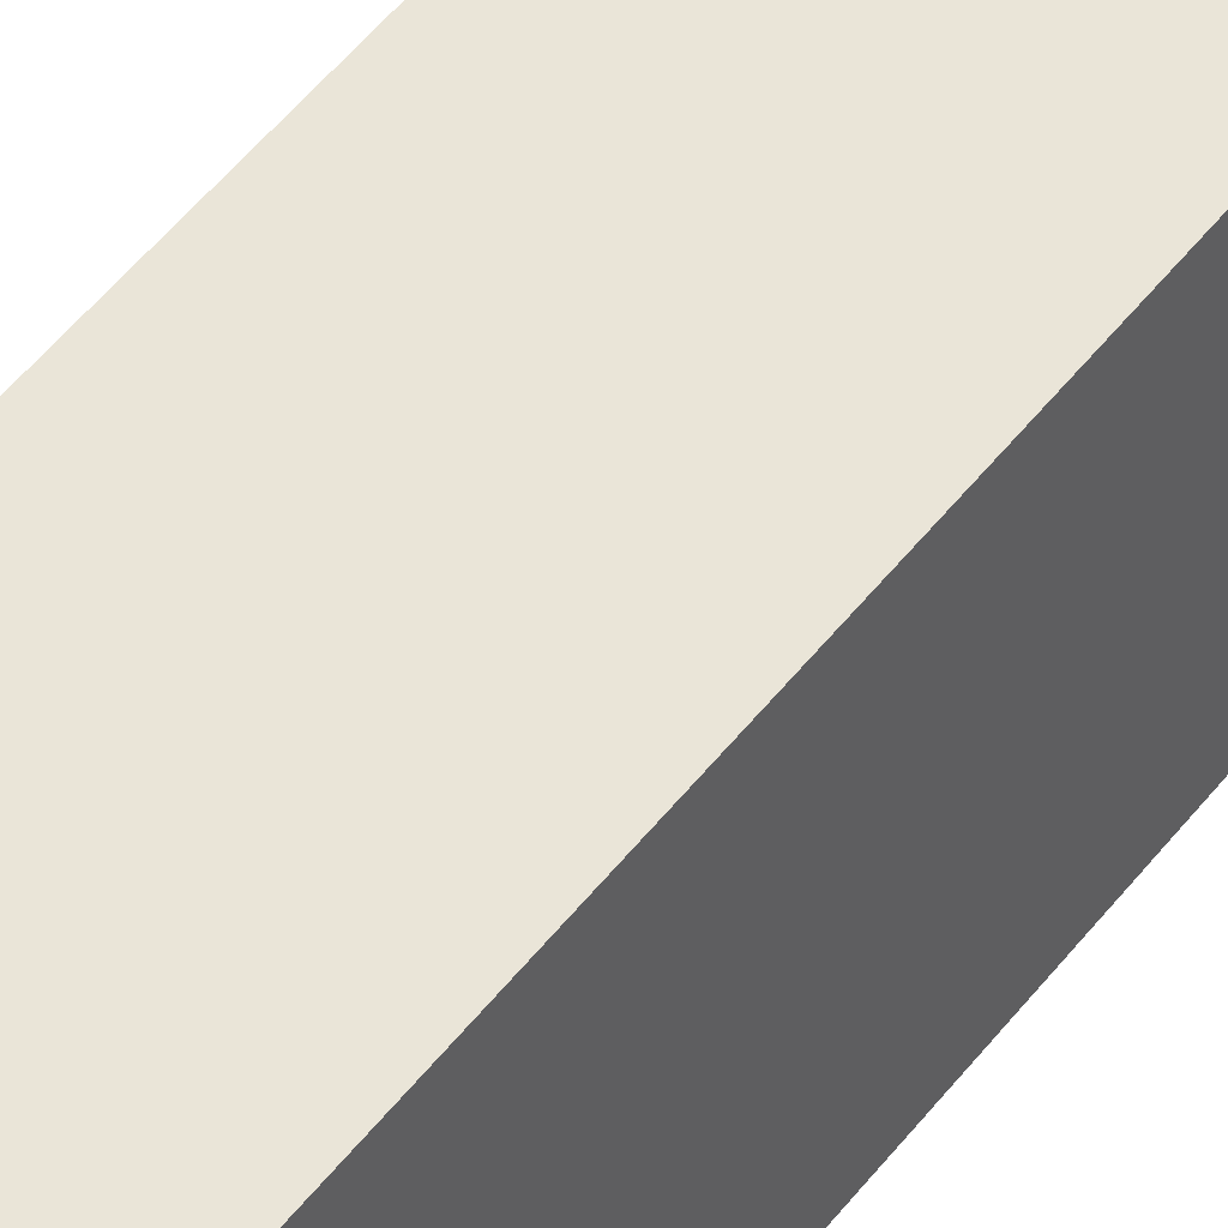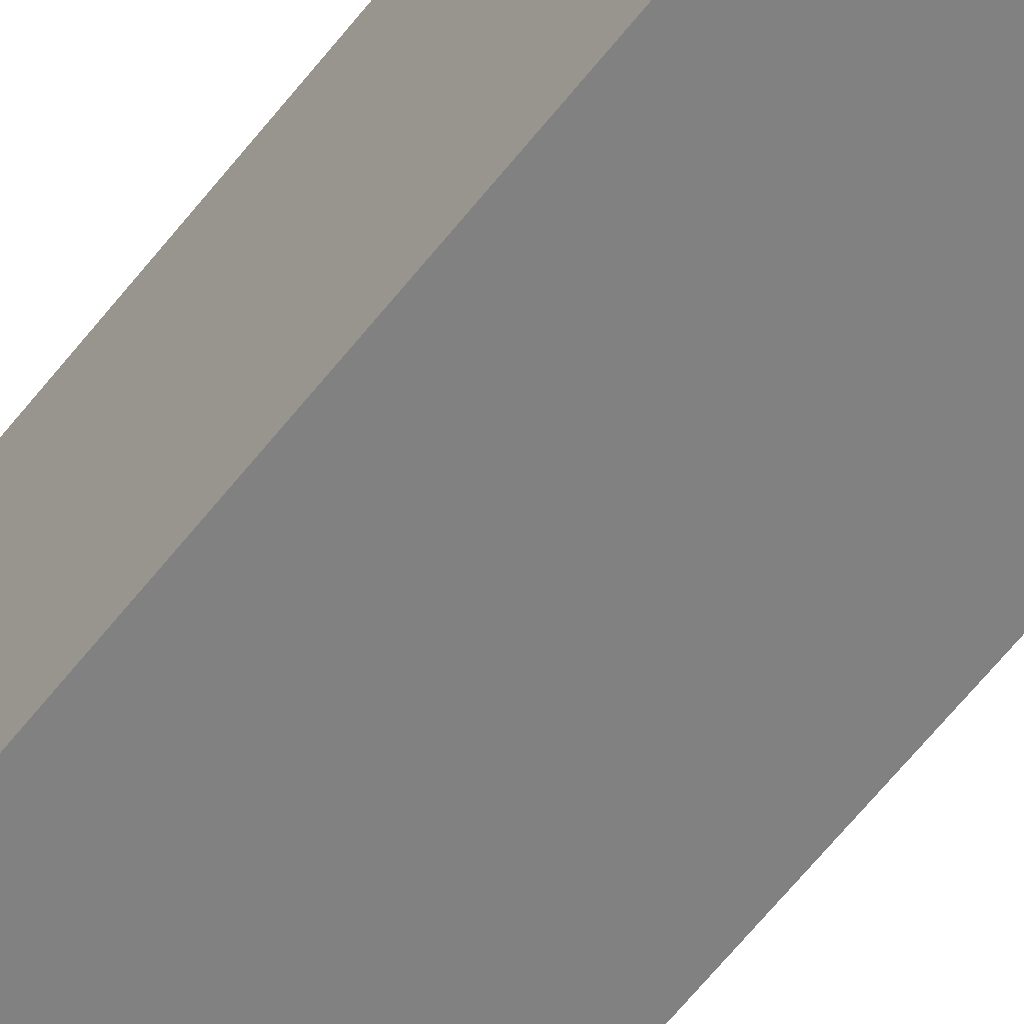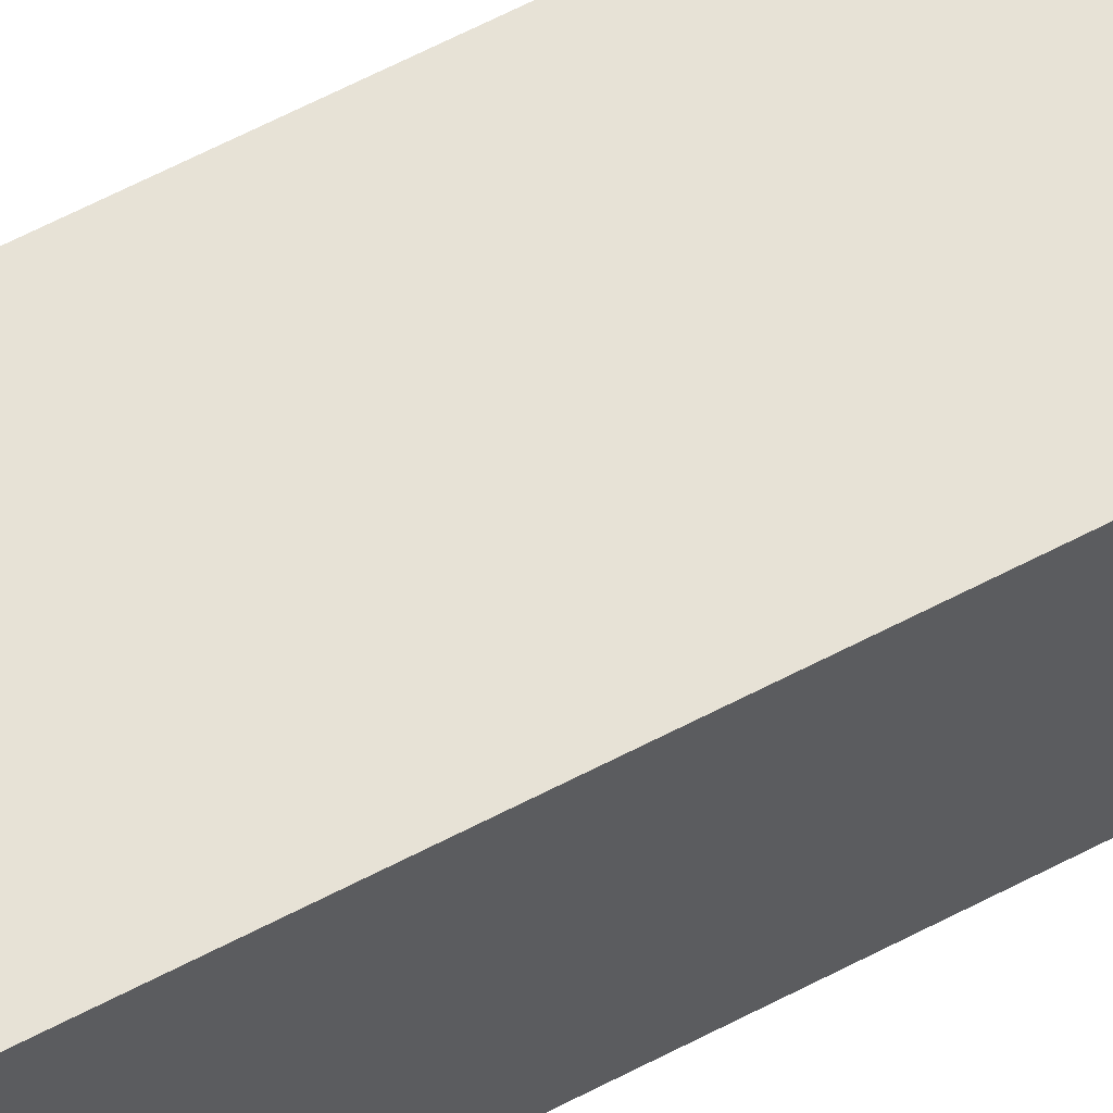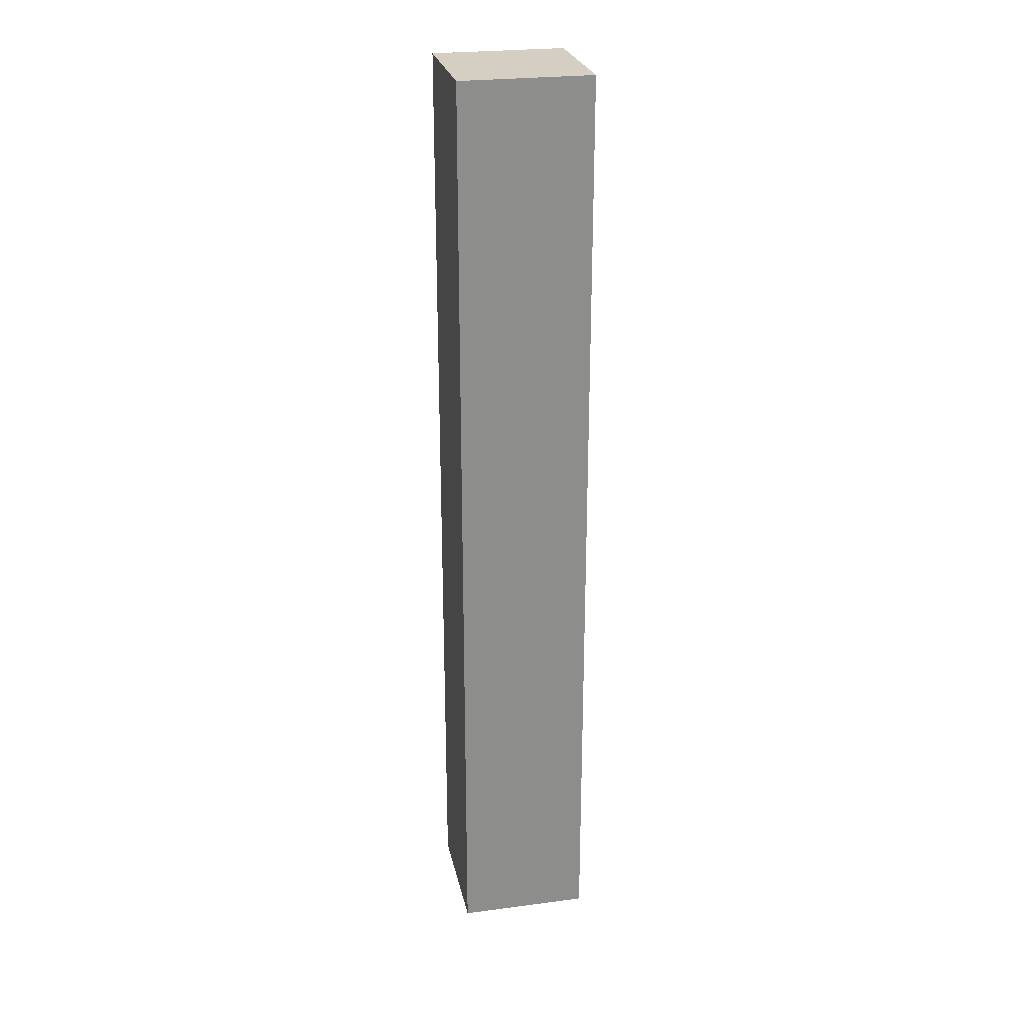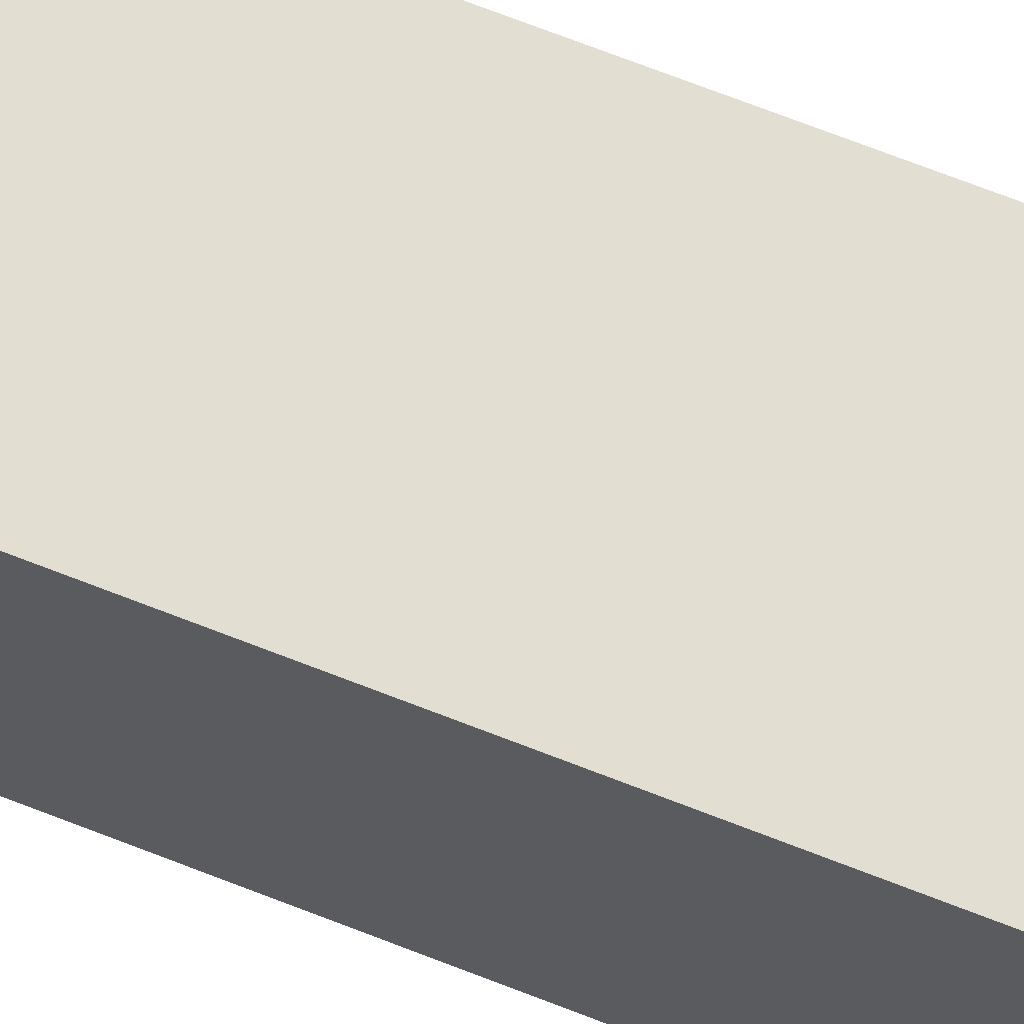
<metadata>
{"format":"obj","ext":"obj","renderer":"f3d","projection":"perspective","resolution":1024,"background":"white","views":[{"elev":45.0,"azim":-146.1,"up":"+Z"},{"elev":-60.4,"azim":-37.5,"up":"+Z"},{"elev":63.7,"azim":62.2,"up":"+Z"},{"elev":25.7,"azim":-101.8,"up":"+Y"},{"elev":67.8,"azim":-68.3,"up":"+Z"}]}
</metadata>
<code>
o
v 0 0.1 0
v 0 0.1 -0.5
v 0 0.7 0
v 0 0.7 -0.1
v 0 0.8 -0.1
v 0 0.8 -0.2
v 0 0.9 0
v 0 0.9 -0.1
v 0 0.9 -0.2
v 0 0.9 -0.3
v 0 1 -0.1
v 0 1 -0.2
v 0 1 -0.3
v 0 1 -0.4
v 0 1.1 -0.2
v 0 1.1 -0.3
v 0 1.1 -0.4
v 0 1.1 -0.5
v 0 1.2 -0.3
v 0 1.2 -0.4
v 0 1.3 -0.4
v 0 1.3 -0.5
v 0 1.9 0
v 0 1.9 -0.1
v 0 2 -0.1
v 0 2 -0.2
v 0 2.1 0
v 0 2.1 -0.1
v 0 2.1 -0.2
v 0 2.1 -0.3
v 0 2.2 -0.1
v 0 2.2 -0.2
v 0 2.2 -0.3
v 0 2.2 -0.4
v 0 2.3 -0.2
v 0 2.3 -0.3
v 0 2.3 -0.4
v 0 2.3 -0.5
v 0 2.4 -0.3
v 0 2.4 -0.4
v 0 2.5 -0.4
v 0 2.5 -0.5
v 0 3.1 0
v 0 3.1 -0.1
v 0 3.2 -0.1
v 0 3.2 -0.2
v 0 3.3 0
v 0 3.3 -0.1
v 0 3.3 -0.2
v 0 3.3 -0.3
v 0 3.4 -0.1
v 0 3.4 -0.2
v 0 3.4 -0.3
v 0 3.4 -0.4
v 0 3.5 -0.2
v 0 3.5 -0.3
v 0 3.5 -0.4
v 0 3.5 -0.5
v 0 3.6 -0.3
v 0 3.6 -0.4
v 0 3.7 0
v 0 3.7 -0.4
v 0 3.7 -0.5
v 0.5 0.1 0
v 0.5 0.1 -0.5
v 0.5 0.7 -0.4
v 0.5 0.7 -0.5
v 0.5 0.8 -0.3
v 0.5 0.8 -0.4
v 0.5 0.9 -0.2
v 0.5 0.9 -0.3
v 0.5 0.9 -0.4
v 0.5 0.9 -0.5
v 0.5 1 -0.1
v 0.5 1 -0.2
v 0.5 1 -0.3
v 0.5 1 -0.4
v 0.5 1.1 0
v 0.5 1.1 -0.1
v 0.5 1.1 -0.2
v 0.5 1.1 -0.3
v 0.5 1.2 -0.1
v 0.5 1.2 -0.2
v 0.5 1.3 0
v 0.5 1.3 -0.1
v 0.5 1.9 -0.4
v 0.5 1.9 -0.5
v 0.5 2 -0.3
v 0.5 2 -0.4
v 0.5 2.1 -0.2
v 0.5 2.1 -0.3
v 0.5 2.1 -0.4
v 0.5 2.1 -0.5
v 0.5 2.2 -0.1
v 0.5 2.2 -0.2
v 0.5 2.2 -0.3
v 0.5 2.2 -0.4
v 0.5 2.3 0
v 0.5 2.3 -0.1
v 0.5 2.3 -0.2
v 0.5 2.3 -0.3
v 0.5 2.4 -0.1
v 0.5 2.4 -0.2
v 0.5 2.5 0
v 0.5 2.5 -0.1
v 0.5 3.1 -0.4
v 0.5 3.1 -0.5
v 0.5 3.2 -0.3
v 0.5 3.2 -0.4
v 0.5 3.3 -0.2
v 0.5 3.3 -0.3
v 0.5 3.3 -0.4
v 0.5 3.3 -0.5
v 0.5 3.4 -0.1
v 0.5 3.4 -0.2
v 0.5 3.4 -0.3
v 0.5 3.4 -0.4
v 0.5 3.5 0
v 0.5 3.5 -0.1
v 0.5 3.5 -0.2
v 0.5 3.5 -0.3
v 0.5 3.6 -0.1
v 0.5 3.6 -0.2
v 0.5 3.7 0
v 0.5 3.7 -0.1
v 0.5 3.7 -0.5
v 0 0.1 0
v 0 0.7 0
v 0 0.9 0
v 0 1.9 0
v 0 2.1 0
v 0 3.1 0
v 0 3.3 0
v 0 3.7 0
v 0.1 0.7 0
v 0.1 0.8 0
v 0.1 0.9 0
v 0.1 1 0
v 0.1 1.9 0
v 0.1 2 0
v 0.1 2.1 0
v 0.1 2.2 0
v 0.1 3.1 0
v 0.1 3.2 0
v 0.1 3.3 0
v 0.1 3.4 0
v 0.2 0.8 0
v 0.2 0.9 0
v 0.2 1 0
v 0.2 1.1 0
v 0.2 2 0
v 0.2 2.1 0
v 0.2 2.2 0
v 0.2 2.3 0
v 0.2 3.2 0
v 0.2 3.3 0
v 0.2 3.4 0
v 0.2 3.5 0
v 0.3 0.9 0
v 0.3 1 0
v 0.3 1.1 0
v 0.3 1.2 0
v 0.3 2.1 0
v 0.3 2.2 0
v 0.3 2.3 0
v 0.3 2.4 0
v 0.3 3.3 0
v 0.3 3.4 0
v 0.3 3.5 0
v 0.3 3.6 0
v 0.4 1 0
v 0.4 1.1 0
v 0.4 1.2 0
v 0.4 1.3 0
v 0.4 2.2 0
v 0.4 2.3 0
v 0.4 2.4 0
v 0.4 2.5 0
v 0.4 3.4 0
v 0.4 3.5 0
v 0.4 3.6 0
v 0.4 3.7 0
v 0.5 0.1 0
v 0.5 1.1 0
v 0.5 1.3 0
v 0.5 2.3 0
v 0.5 2.5 0
v 0.5 3.5 0
v 0.5 3.7 0
v 0 0.1 -0.5
v 0 1.1 -0.5
v 0 1.3 -0.5
v 0 2.3 -0.5
v 0 2.5 -0.5
v 0 3.5 -0.5
v 0 3.7 -0.5
v 0.1 1 -0.5
v 0.1 1.1 -0.5
v 0.1 1.2 -0.5
v 0.1 1.3 -0.5
v 0.1 2.2 -0.5
v 0.1 2.3 -0.5
v 0.1 2.4 -0.5
v 0.1 2.5 -0.5
v 0.1 3.4 -0.5
v 0.1 3.5 -0.5
v 0.1 3.6 -0.5
v 0.1 3.7 -0.5
v 0.2 0.9 -0.5
v 0.2 1 -0.5
v 0.2 1.1 -0.5
v 0.2 1.2 -0.5
v 0.2 2.1 -0.5
v 0.2 2.2 -0.5
v 0.2 2.3 -0.5
v 0.2 2.4 -0.5
v 0.2 3.3 -0.5
v 0.2 3.4 -0.5
v 0.2 3.5 -0.5
v 0.2 3.6 -0.5
v 0.3 0.8 -0.5
v 0.3 0.9 -0.5
v 0.3 1 -0.5
v 0.3 1.1 -0.5
v 0.3 2 -0.5
v 0.3 2.1 -0.5
v 0.3 2.2 -0.5
v 0.3 2.3 -0.5
v 0.3 3.2 -0.5
v 0.3 3.3 -0.5
v 0.3 3.4 -0.5
v 0.3 3.5 -0.5
v 0.4 0.7 -0.5
v 0.4 0.8 -0.5
v 0.4 0.9 -0.5
v 0.4 1 -0.5
v 0.4 1.9 -0.5
v 0.4 2 -0.5
v 0.4 2.1 -0.5
v 0.4 2.2 -0.5
v 0.4 3.1 -0.5
v 0.4 3.2 -0.5
v 0.4 3.3 -0.5
v 0.4 3.4 -0.5
v 0.5 0.1 -0.5
v 0.5 0.7 -0.5
v 0.5 0.9 -0.5
v 0.5 1.9 -0.5
v 0.5 2.1 -0.5
v 0.5 3.1 -0.5
v 0.5 3.3 -0.5
v 0.5 3.7 -0.5
v 0 0.1 0
v 0.5 0.1 0
v 0 0.1 -0.5
v 0.5 0.1 -0.5
v 0 3.7 0
v 0.4 3.7 0
v 0.5 3.7 0
v 0.3 3.7 -0.1
v 0.4 3.7 -0.1
v 0.5 3.7 -0.1
v 0.2 3.7 -0.2
v 0.3 3.7 -0.2
v 0.4 3.7 -0.2
v 0.1 3.7 -0.3
v 0.2 3.7 -0.3
v 0.3 3.7 -0.3
v 0 3.7 -0.4
v 0.1 3.7 -0.4
v 0.2 3.7 -0.4
v 0 3.7 -0.5
v 0.1 3.7 -0.5
v 0.5 3.7 -0.5
f 3 2 1
f 4 2 3
f 5 4 3
f 5 2 4
f 6 2 5
f 7 5 3
f 7 6 5
f 8 6 7
f 9 2 6
f 9 6 8
f 10 2 9
f 11 8 7
f 11 9 8
f 11 10 9
f 12 10 11
f 13 2 10
f 13 10 12
f 14 2 13
f 15 12 11
f 15 13 12
f 15 14 13
f 16 14 15
f 17 2 14
f 17 14 16
f 18 2 17
f 19 16 15
f 19 17 16
f 19 18 17
f 20 18 19
f 21 20 19
f 21 18 20
f 22 18 21
f 23 11 7
f 23 15 11
f 23 22 21
f 23 21 19
f 23 19 15
f 24 22 23
f 25 24 23
f 25 22 24
f 26 22 25
f 27 25 23
f 27 26 25
f 28 26 27
f 29 22 26
f 29 26 28
f 30 22 29
f 31 28 27
f 31 29 28
f 31 30 29
f 32 30 31
f 33 22 30
f 33 30 32
f 34 22 33
f 35 32 31
f 35 33 32
f 35 34 33
f 36 34 35
f 37 22 34
f 37 34 36
f 38 22 37
f 39 36 35
f 39 37 36
f 39 38 37
f 40 38 39
f 41 40 39
f 41 38 40
f 42 38 41
f 43 31 27
f 43 35 31
f 43 42 41
f 43 41 39
f 43 39 35
f 44 42 43
f 45 44 43
f 45 42 44
f 46 42 45
f 47 45 43
f 47 46 45
f 48 46 47
f 49 42 46
f 49 46 48
f 50 42 49
f 51 48 47
f 51 49 48
f 51 50 49
f 52 50 51
f 53 42 50
f 53 50 52
f 54 42 53
f 55 52 51
f 55 53 52
f 55 54 53
f 56 54 55
f 57 42 54
f 57 54 56
f 58 42 57
f 59 56 55
f 59 57 56
f 59 58 57
f 60 58 59
f 61 51 47
f 61 55 51
f 61 60 59
f 61 59 55
f 62 58 60
f 62 60 61
f 63 58 62
f 64 65 66
f 66 65 67
f 64 66 68
f 66 67 69
f 68 66 69
f 64 68 70
f 68 69 71
f 70 68 71
f 69 67 72
f 71 69 72
f 72 67 73
f 64 70 74
f 70 71 75
f 74 70 75
f 71 72 75
f 75 72 76
f 72 73 77
f 76 72 77
f 64 74 78
f 75 76 79
f 78 74 79
f 74 75 79
f 79 76 80
f 76 77 81
f 80 76 81
f 79 80 82
f 78 79 82
f 80 81 83
f 82 80 83
f 78 82 84
f 82 83 85
f 84 82 85
f 77 73 86
f 85 83 86
f 84 85 86
f 81 77 86
f 83 81 86
f 86 73 87
f 84 86 88
f 86 87 89
f 88 86 89
f 84 88 90
f 88 89 91
f 90 88 91
f 89 87 92
f 91 89 92
f 92 87 93
f 84 90 94
f 90 91 95
f 94 90 95
f 91 92 95
f 95 92 96
f 92 93 97
f 96 92 97
f 84 94 98
f 95 96 99
f 98 94 99
f 94 95 99
f 99 96 100
f 96 97 101
f 100 96 101
f 99 100 102
f 98 99 102
f 100 101 103
f 102 100 103
f 98 102 104
f 102 103 105
f 104 102 105
f 97 93 106
f 105 103 106
f 104 105 106
f 101 97 106
f 103 101 106
f 106 93 107
f 104 106 108
f 106 107 109
f 108 106 109
f 104 108 110
f 108 109 111
f 110 108 111
f 109 107 112
f 111 109 112
f 112 107 113
f 104 110 114
f 110 111 115
f 114 110 115
f 111 112 115
f 115 112 116
f 112 113 117
f 116 112 117
f 104 114 118
f 115 116 119
f 118 114 119
f 114 115 119
f 119 116 120
f 116 117 121
f 120 116 121
f 119 120 122
f 118 119 122
f 120 121 123
f 122 120 123
f 118 122 124
f 122 123 125
f 124 122 125
f 117 113 126
f 125 123 126
f 121 117 126
f 123 121 126
f 135 128 127
f 135 129 128
f 136 129 135
f 137 130 129
f 137 129 136
f 138 130 137
f 139 131 130
f 139 130 138
f 140 131 139
f 141 132 131
f 141 131 140
f 142 132 141
f 143 133 132
f 143 132 142
f 144 133 143
f 145 134 133
f 145 133 144
f 146 134 145
f 147 136 135
f 147 138 137
f 147 137 136
f 148 138 147
f 149 140 139
f 149 138 148
f 149 139 138
f 150 140 149
f 151 142 141
f 151 140 150
f 151 141 140
f 152 142 151
f 153 144 143
f 153 142 152
f 153 143 142
f 154 144 153
f 155 146 145
f 155 144 154
f 155 145 144
f 156 146 155
f 157 134 146
f 157 146 156
f 158 134 157
f 159 150 149
f 159 148 147
f 159 149 148
f 160 150 159
f 161 152 151
f 161 150 160
f 161 151 150
f 162 152 161
f 163 154 153
f 163 152 162
f 163 153 152
f 164 154 163
f 165 156 155
f 165 154 164
f 165 155 154
f 166 156 165
f 167 158 157
f 167 156 166
f 167 157 156
f 168 158 167
f 169 134 158
f 169 158 168
f 170 134 169
f 171 160 159
f 171 162 161
f 171 161 160
f 172 162 171
f 173 164 163
f 173 162 172
f 173 163 162
f 174 164 173
f 175 166 165
f 175 164 174
f 175 165 164
f 176 166 175
f 177 168 167
f 177 166 176
f 177 167 166
f 178 168 177
f 179 170 169
f 179 168 178
f 179 169 168
f 180 170 179
f 181 134 170
f 181 170 180
f 182 134 181
f 183 172 171
f 183 135 127
f 183 147 135
f 183 159 147
f 183 171 159
f 184 174 173
f 184 172 183
f 184 173 172
f 185 176 175
f 185 174 184
f 185 175 174
f 186 178 177
f 186 176 185
f 186 177 176
f 187 180 179
f 187 178 186
f 187 179 178
f 188 182 181
f 188 180 187
f 188 181 180
f 189 182 188
f 190 191 197
f 191 192 198
f 197 191 198
f 198 192 199
f 192 193 200
f 199 192 200
f 200 193 201
f 193 194 202
f 201 193 202
f 202 194 203
f 194 195 204
f 203 194 204
f 204 195 205
f 195 196 206
f 205 195 206
f 206 196 207
f 207 196 208
f 190 197 209
f 198 199 210
f 209 197 210
f 197 198 210
f 210 199 211
f 200 201 212
f 211 199 212
f 199 200 212
f 212 201 213
f 202 203 214
f 213 201 214
f 201 202 214
f 214 203 215
f 204 205 216
f 215 203 216
f 203 204 216
f 216 205 217
f 205 206 218
f 217 205 218
f 206 207 218
f 218 207 219
f 207 208 220
f 219 207 220
f 190 209 221
f 210 211 222
f 221 209 222
f 209 210 222
f 222 211 223
f 212 213 224
f 223 211 224
f 211 212 224
f 224 213 225
f 214 215 226
f 225 213 226
f 213 214 226
f 226 215 227
f 216 217 228
f 227 215 228
f 215 216 228
f 228 217 229
f 218 219 230
f 229 217 230
f 217 218 230
f 230 219 231
f 219 220 232
f 231 219 232
f 190 221 233
f 222 223 234
f 233 221 234
f 221 222 234
f 234 223 235
f 224 225 236
f 235 223 236
f 223 224 236
f 236 225 237
f 226 227 238
f 237 225 238
f 225 226 238
f 238 227 239
f 228 229 240
f 239 227 240
f 227 228 240
f 240 229 241
f 230 231 242
f 241 229 242
f 229 230 242
f 242 231 243
f 231 232 244
f 243 231 244
f 190 233 245
f 234 235 246
f 245 233 246
f 233 234 246
f 236 237 247
f 246 235 247
f 235 236 247
f 238 239 248
f 247 237 248
f 237 238 248
f 240 241 249
f 248 239 249
f 239 240 249
f 242 243 250
f 249 241 250
f 241 242 250
f 243 244 251
f 250 243 251
f 220 208 252
f 251 244 252
f 232 220 252
f 244 232 252
f 255 254 253
f 256 254 255
f 257 258 260
f 258 259 261
f 260 258 261
f 261 259 262
f 257 260 263
f 260 261 264
f 263 260 264
f 261 262 265
f 264 261 265
f 257 263 266
f 263 264 267
f 266 263 267
f 264 265 268
f 267 264 268
f 257 266 269
f 266 267 270
f 269 266 270
f 267 268 271
f 270 267 271
f 269 270 272
f 270 271 273
f 272 270 273
f 265 262 274
f 273 271 274
f 268 265 274
f 271 268 274

</code>
